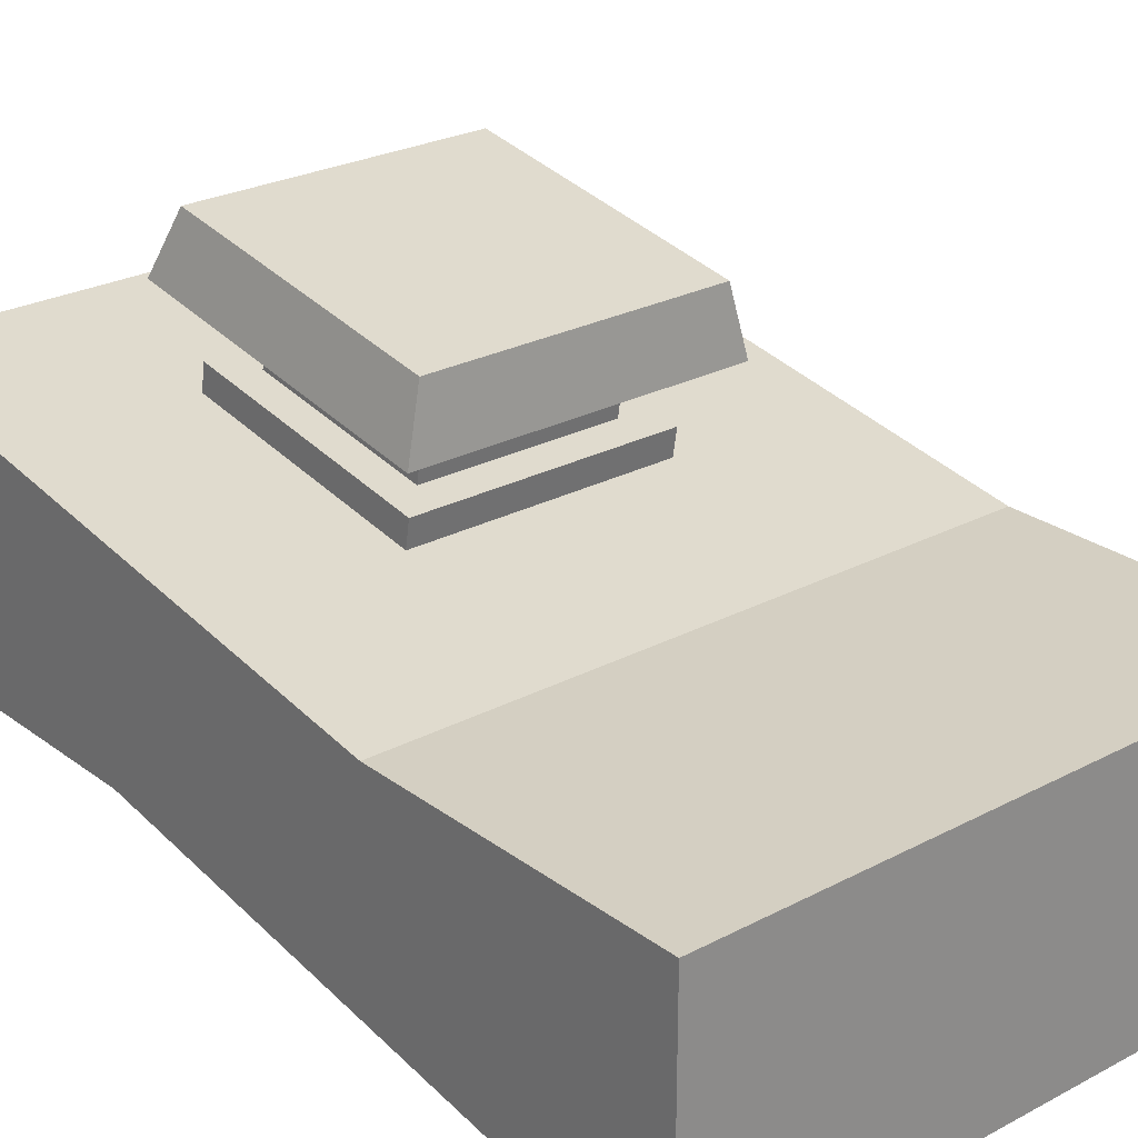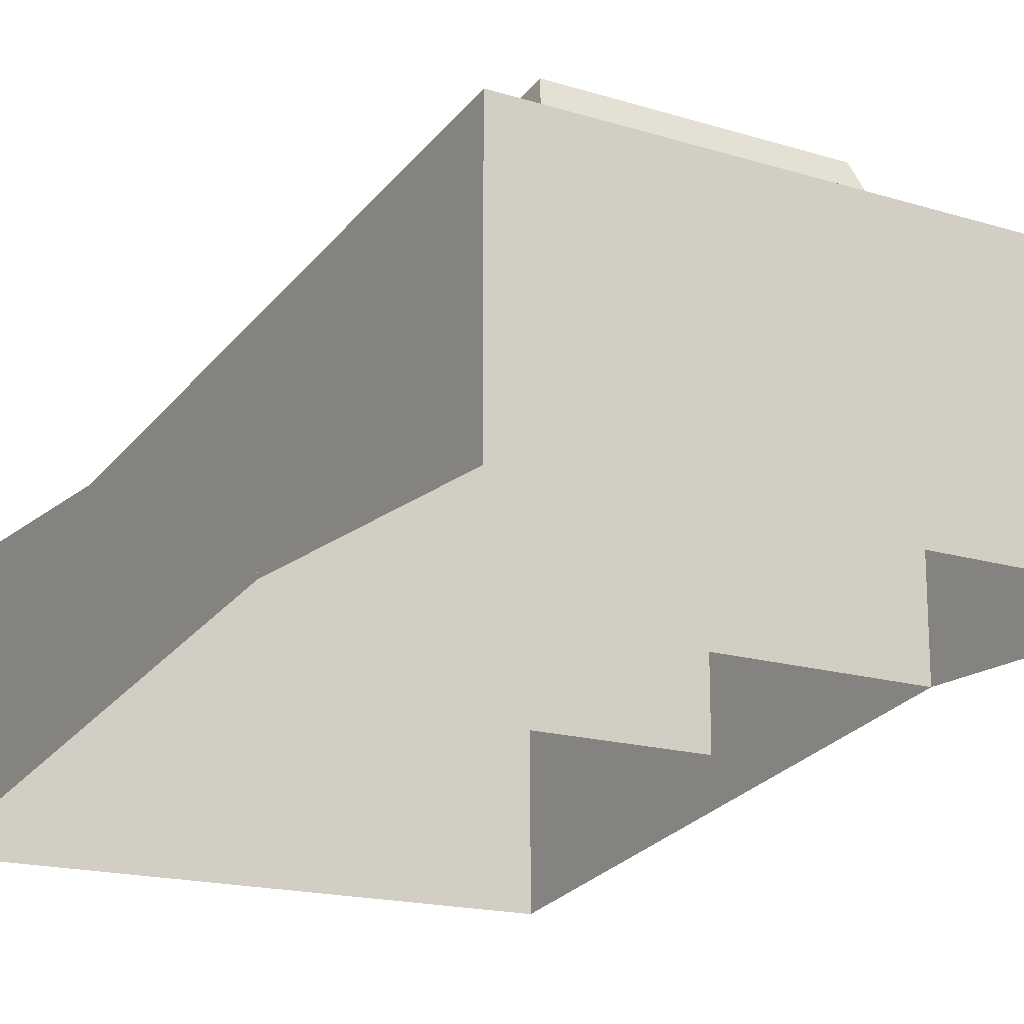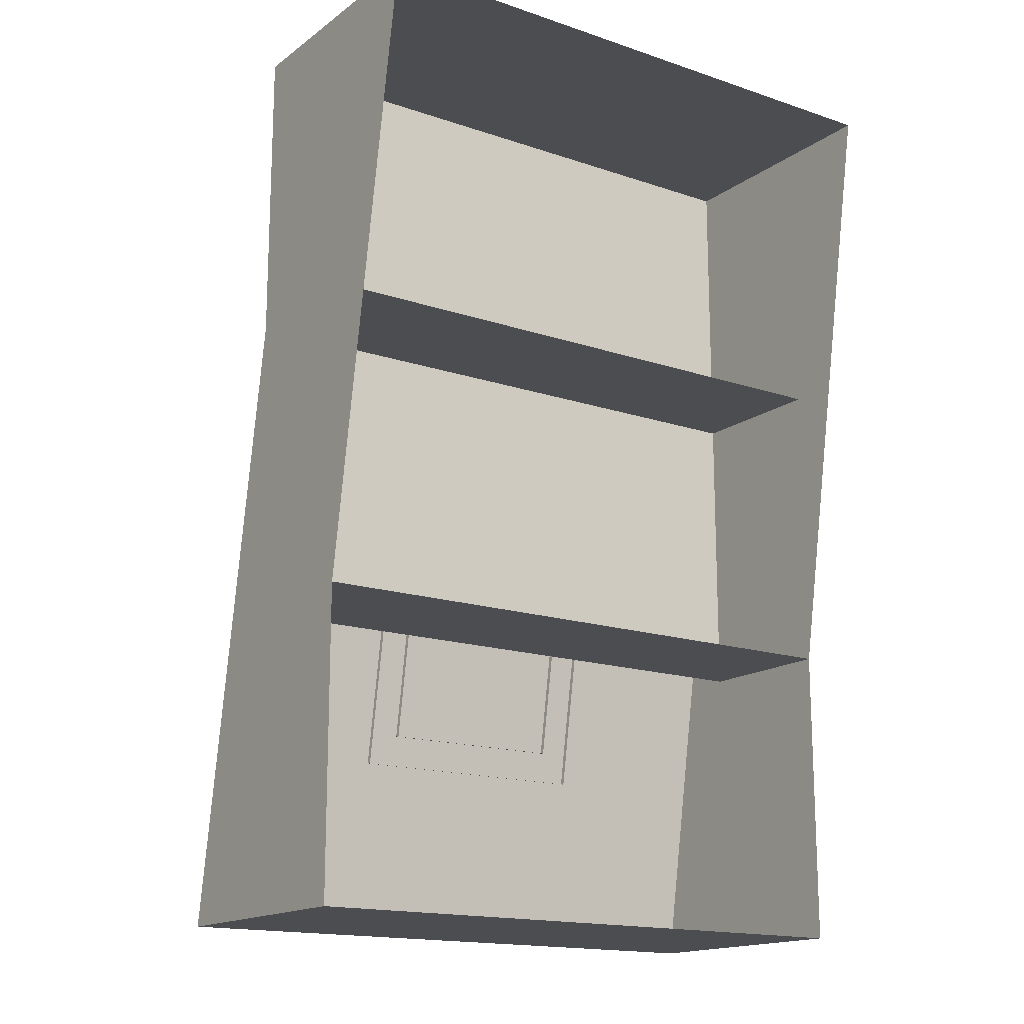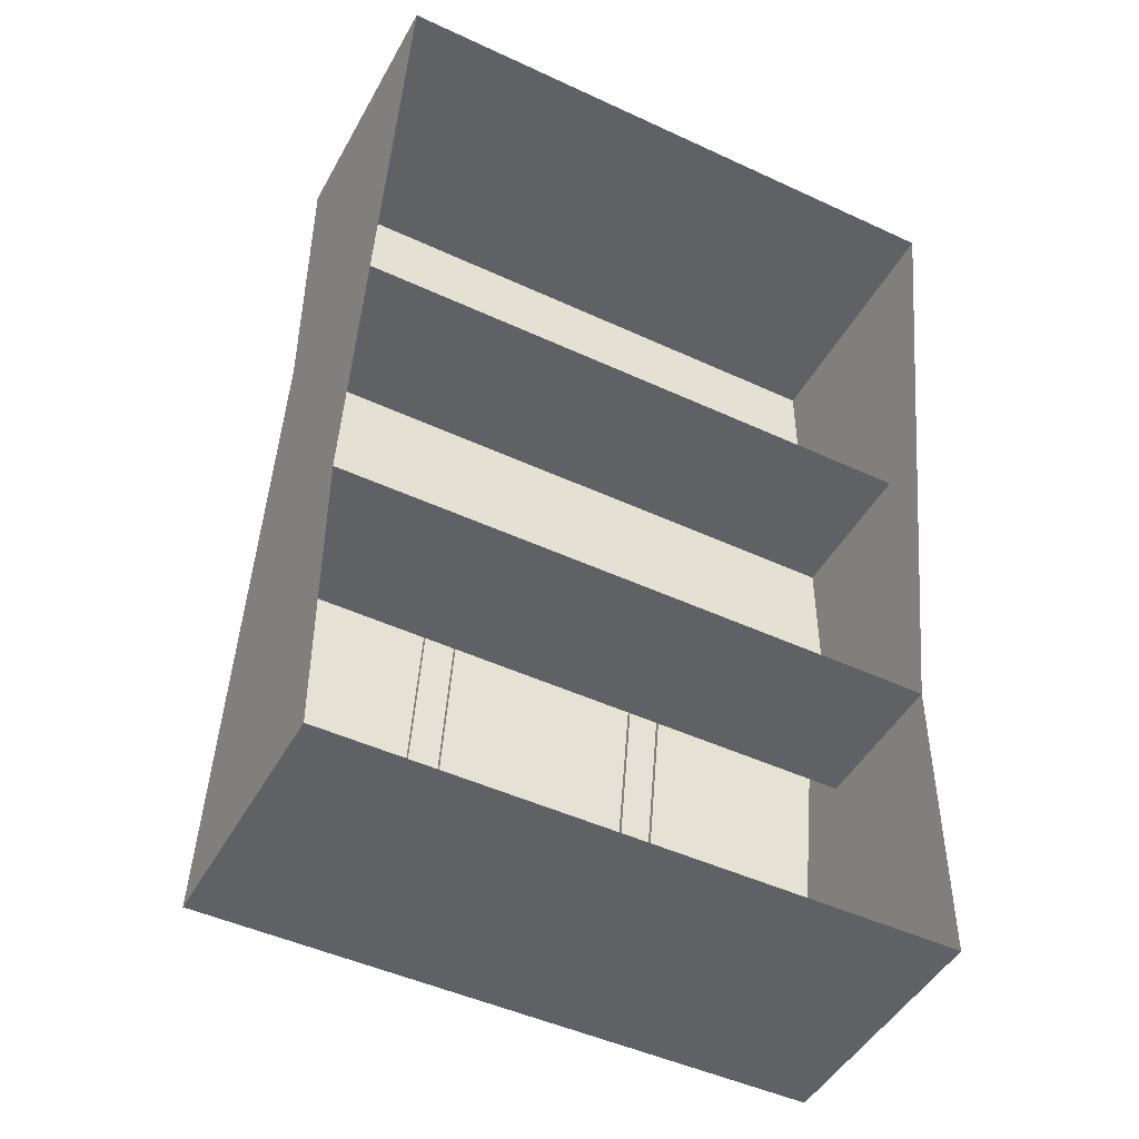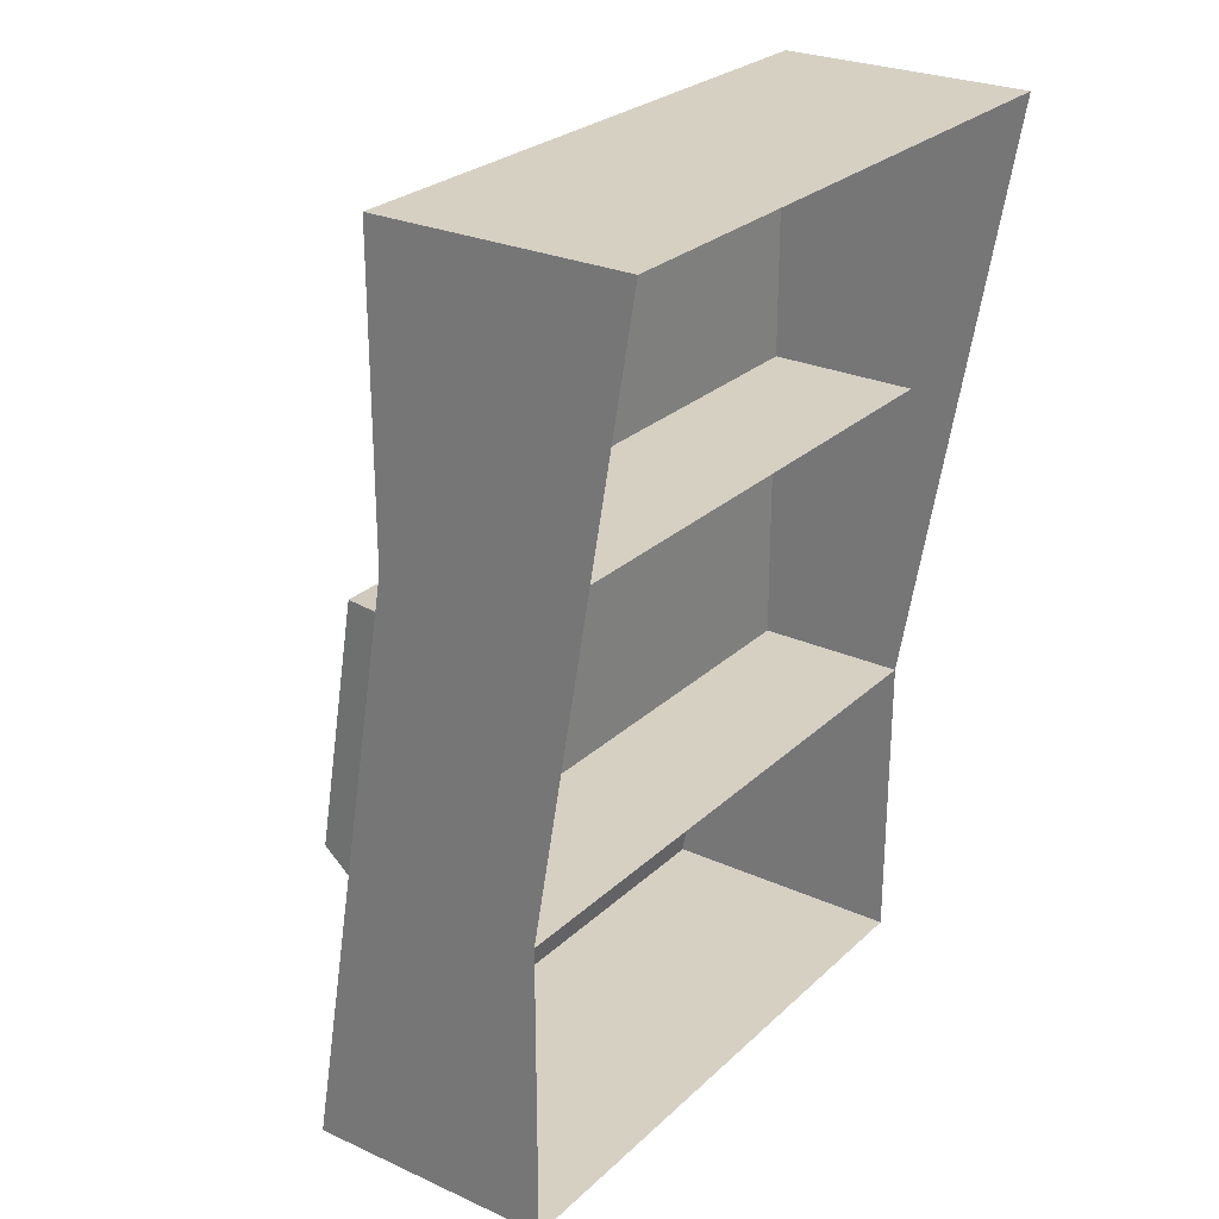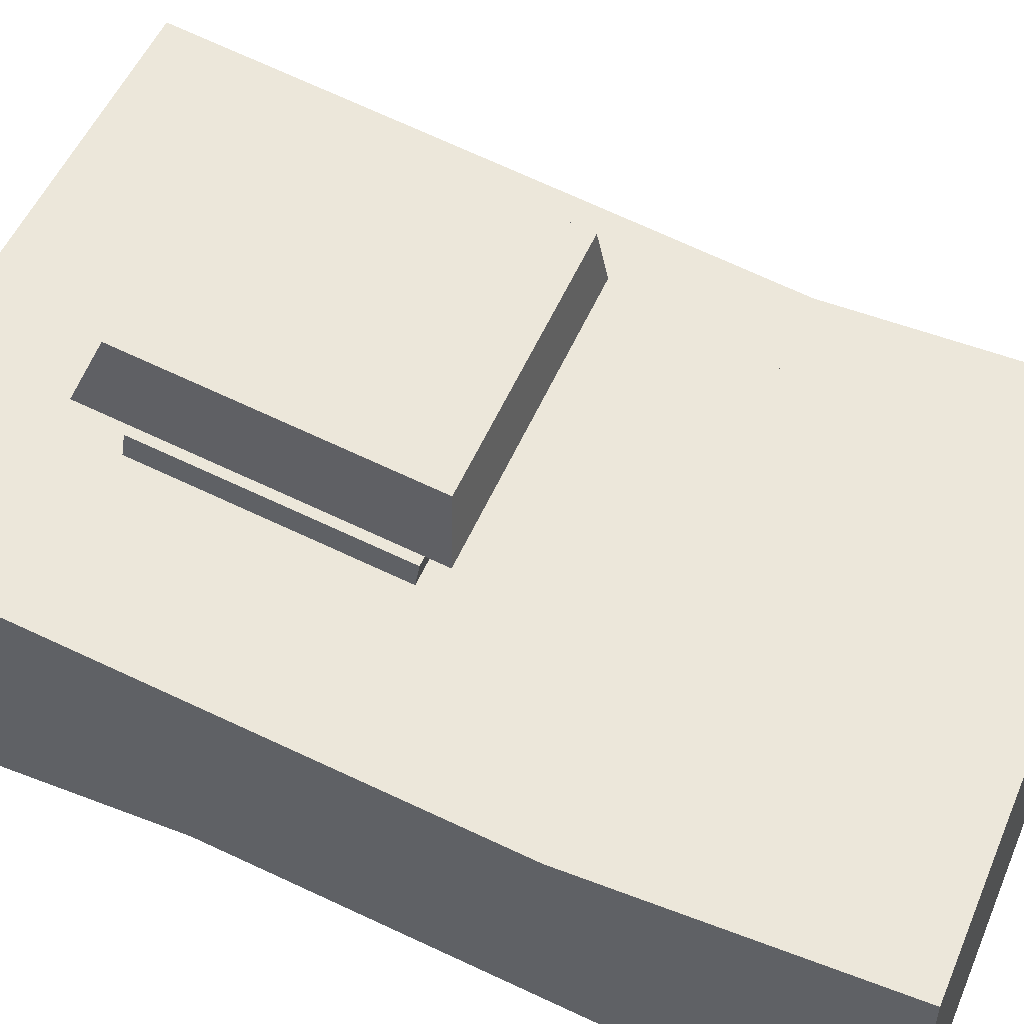
<metadata>
{"format":"obj","ext":"obj","renderer":"f3d","projection":"perspective","resolution":1024,"background":"white","views":[{"elev":25.6,"azim":-40.3,"up":"+Y"},{"elev":-17.1,"azim":148.2,"up":"+Y"},{"elev":-16.2,"azim":-34.8,"up":"+Z"},{"elev":-47.0,"azim":-27.8,"up":"+Z"},{"elev":26.5,"azim":-54.7,"up":"+Z"},{"elev":51.9,"azim":-67.3,"up":"+Y"}]}
</metadata>
<code>
o cover
v -0.75 -0.25 1.5
v -0.75 -0 0
v 0.75 -0.25 1.5
v 0.75 -0 0
v -0.75 0.375 0
v 0.75 0.375 0
v -0.75 0.375 1.5
v 0.75 0.375 1.5
f 4 5 2
f 1 8 3
f 7 2 5
f 4 8 6
f 6 7 5
f 4 6 5
f 1 7 8
f 7 1 2
f 4 3 8
f 6 8 7
o cover2
v -0.75 -0.25 1.5
v -0.75 -0 0
v 0.75 -0.25 1.5
v 0.75 -0 0
v -0.75 0.375 0
v 0.75 0.375 0
v -0.75 0.375 1.5
v 0.75 0.375 1.5
f 13 12 10
f 16 9 11
f 15 10 9
f 16 12 14
f 15 14 13
f 13 14 12
f 16 15 9
f 15 13 10
f 16 11 12
f 15 16 14
o base
v -0.75 0 0.75
v -0.75 0.375 0.75
v -0.75 0 -0.75
v -0.75 0.625 -0.75
v 0.75 0 0.75
v 0.75 0.375 0.75
v 0.75 0 -0.75
v 0.75 0.625 -0.75
v -0.3137 0.5152 0.3161
v -0.3137 0.5409 -0.3141
v -0.3137 0.438 0.3033
v -0.3137 0.618 -0.3012
v 0.3122 0.5409 -0.3141
v 0.3122 0.618 -0.3012
v 0.3122 0.438 0.3033
v 0.3122 0.5152 0.3161
v -0.2355 0.6052 -0.224
v 0.2339 0.528 -0.2369
v 0.2339 0.6052 -0.224
v -0.2355 0.528 0.239
v 0.2339 0.528 0.239
v 0.2339 0.4509 0.2261
v -0.2355 0.528 -0.2369
v -0.2355 0.4509 0.2261
f 17 20 19
f 20 23 19
f 24 21 23
f 22 17 21
f 20 22 24
f 25 26 27
f 28 29 26
f 30 31 29
f 32 27 31
f 33 34 35
f 33 25 36
f 35 28 33
f 37 30 35
f 36 32 37
f 35 38 37
f 36 39 33
f 37 40 36
f 25 28 26
f 28 30 29
f 30 32 31
f 32 25 27
f 33 39 34
f 33 28 25
f 35 30 28
f 37 32 30
f 36 25 32
f 35 34 38
f 36 40 39
f 37 38 40
f 17 18 20
f 20 24 23
f 24 22 21
f 22 18 17
f 20 18 22
o btn_top
v 0.2339 0.528 0.239
v -0.2355 0.6824 0.2647
v -0.2355 0.528 0.239
v -0.2355 0.6052 -0.224
v 0.2339 0.7595 -0.1983
v 0.2339 0.6052 -0.224
v 0.2339 0.6824 0.2647
v -0.2355 0.7595 -0.1983
v -0.3528 0.8174 0.4062
v 0.3904 0.6567 0.419
v 0.3513 0.8174 0.4062
v 0.3513 0.9332 -0.2884
v 0.3904 0.7852 -0.3527
v -0.3919 0.7852 -0.3527
v -0.3919 0.6567 0.419
v -0.3528 0.9332 -0.2884
f 41 42 43
f 44 45 46
f 46 47 41
f 43 48 44
f 49 50 51
f 52 50 53
f 54 52 53
f 49 54 55
f 53 55 54
f 41 47 42
f 44 48 45
f 46 45 47
f 43 42 48
f 49 55 50
f 52 51 50
f 54 56 52
f 49 56 54
f 53 50 55
o btn_top_top
v -0.3528 0.9332 -0.2884
v 0.3513 0.8174 0.4062
v 0.3513 0.9332 -0.2884
v -0.3528 0.8174 0.4062
f 57 58 59
f 57 60 58

</code>
